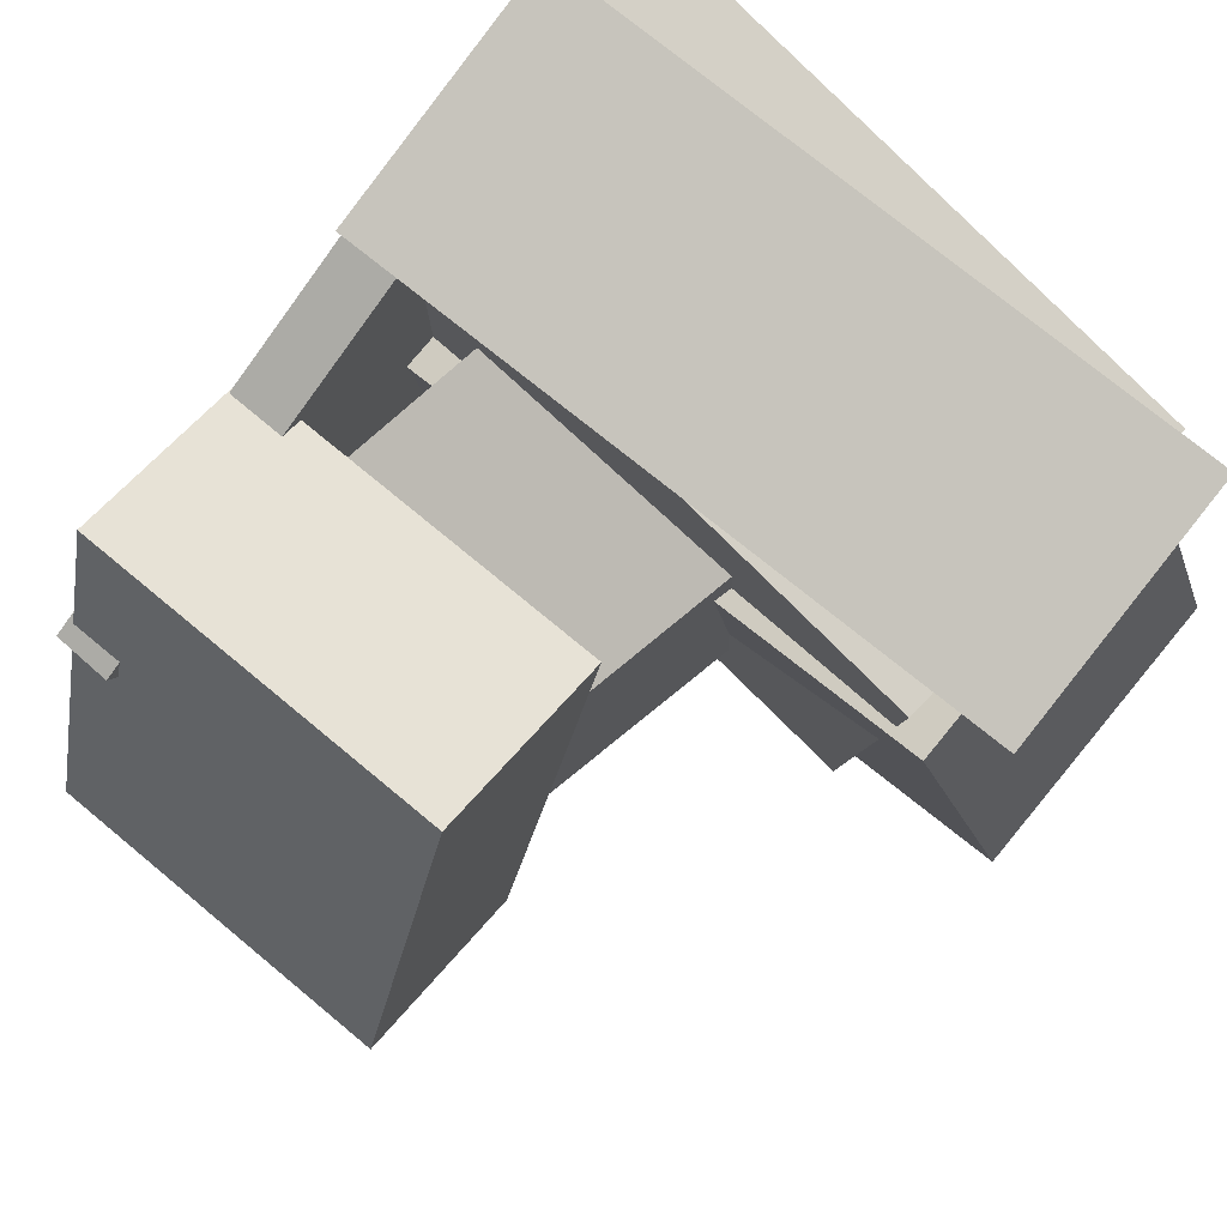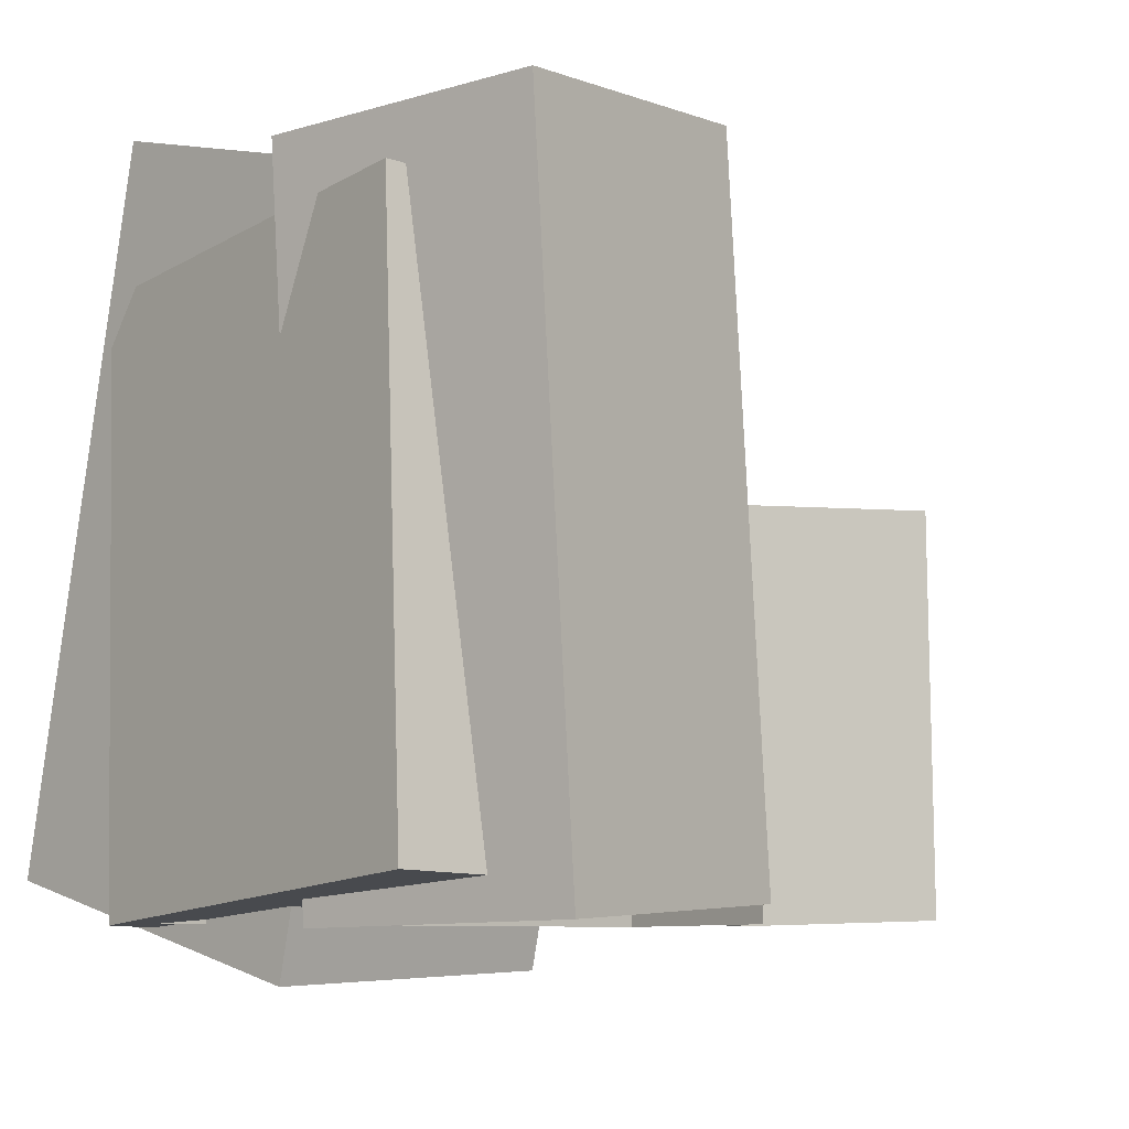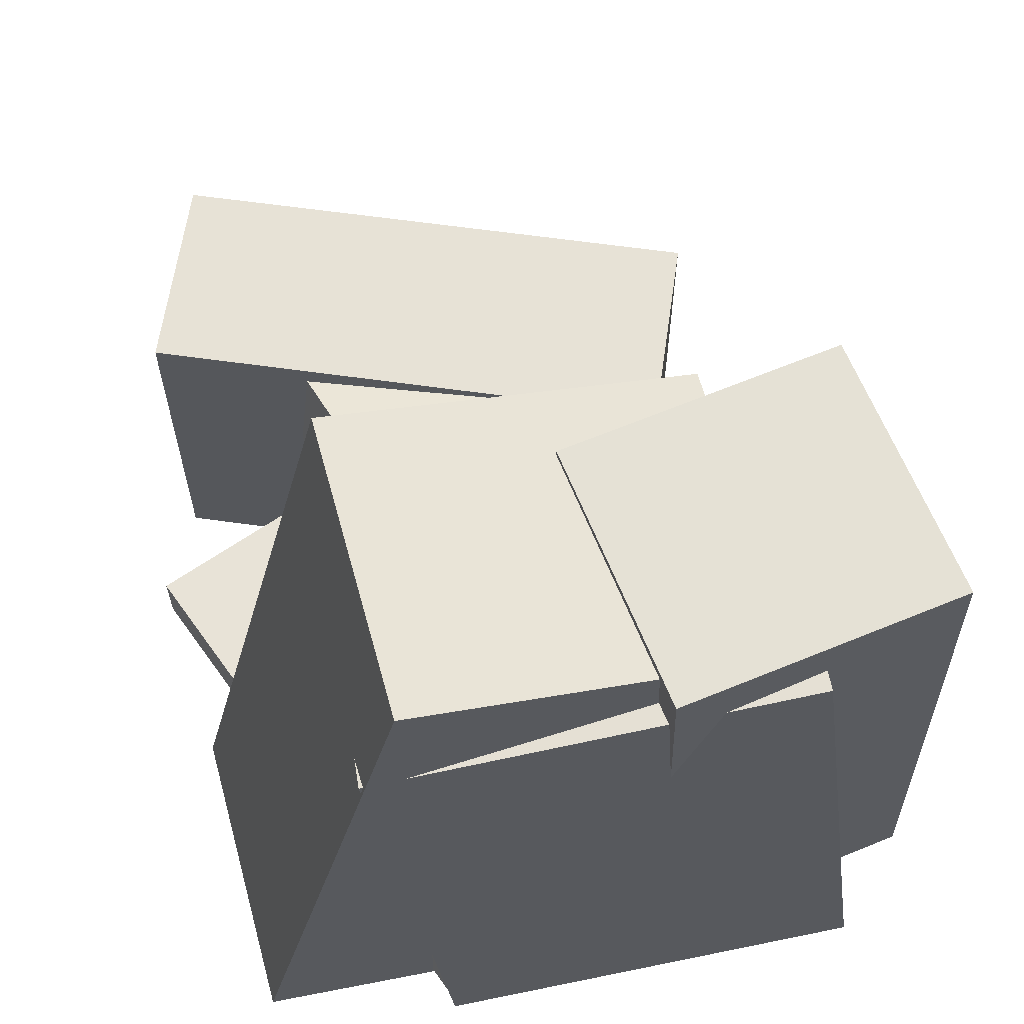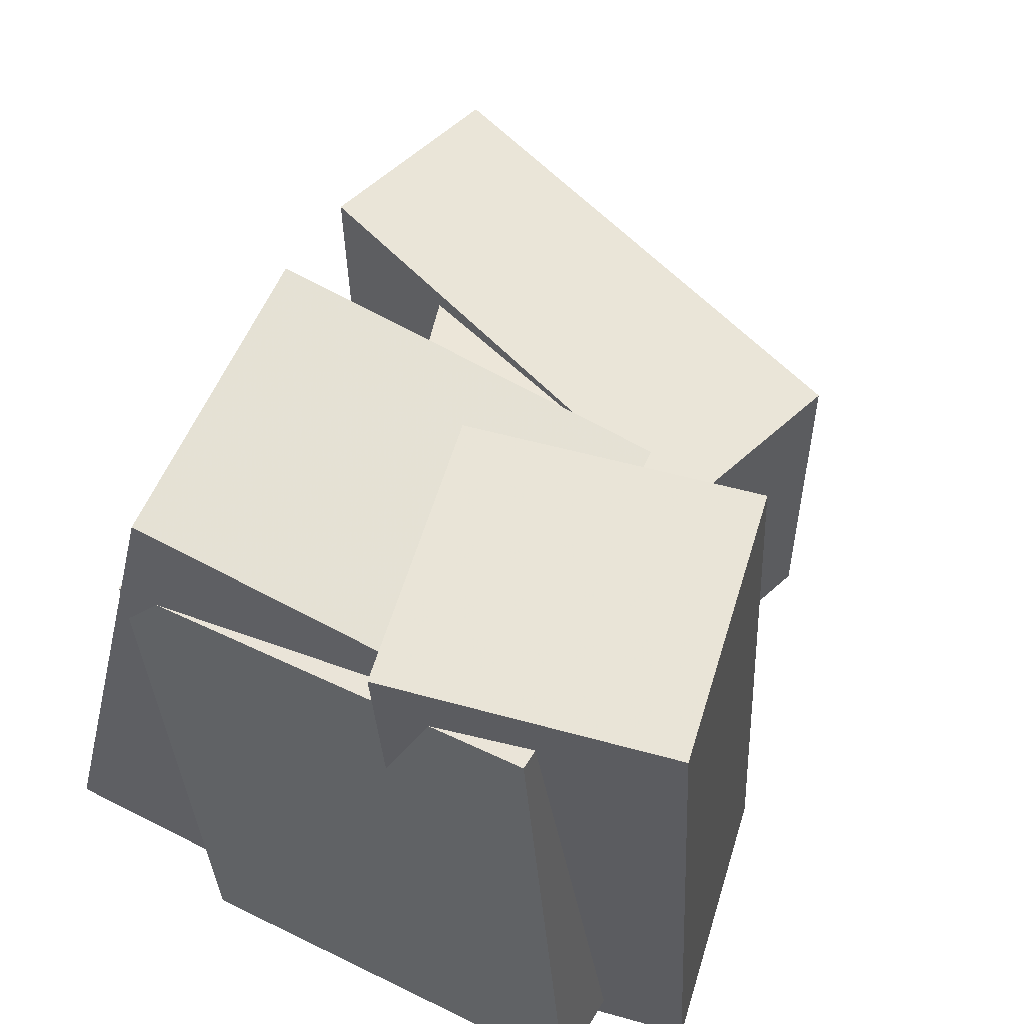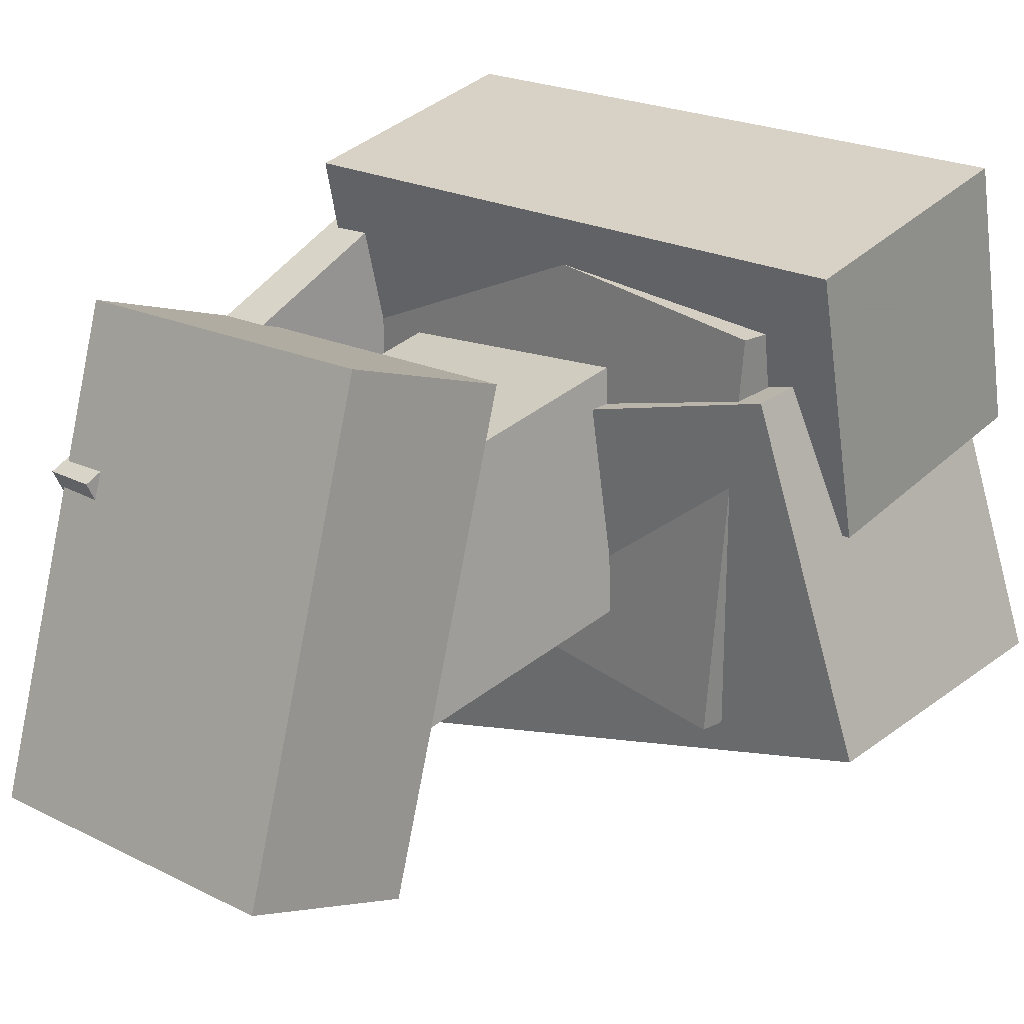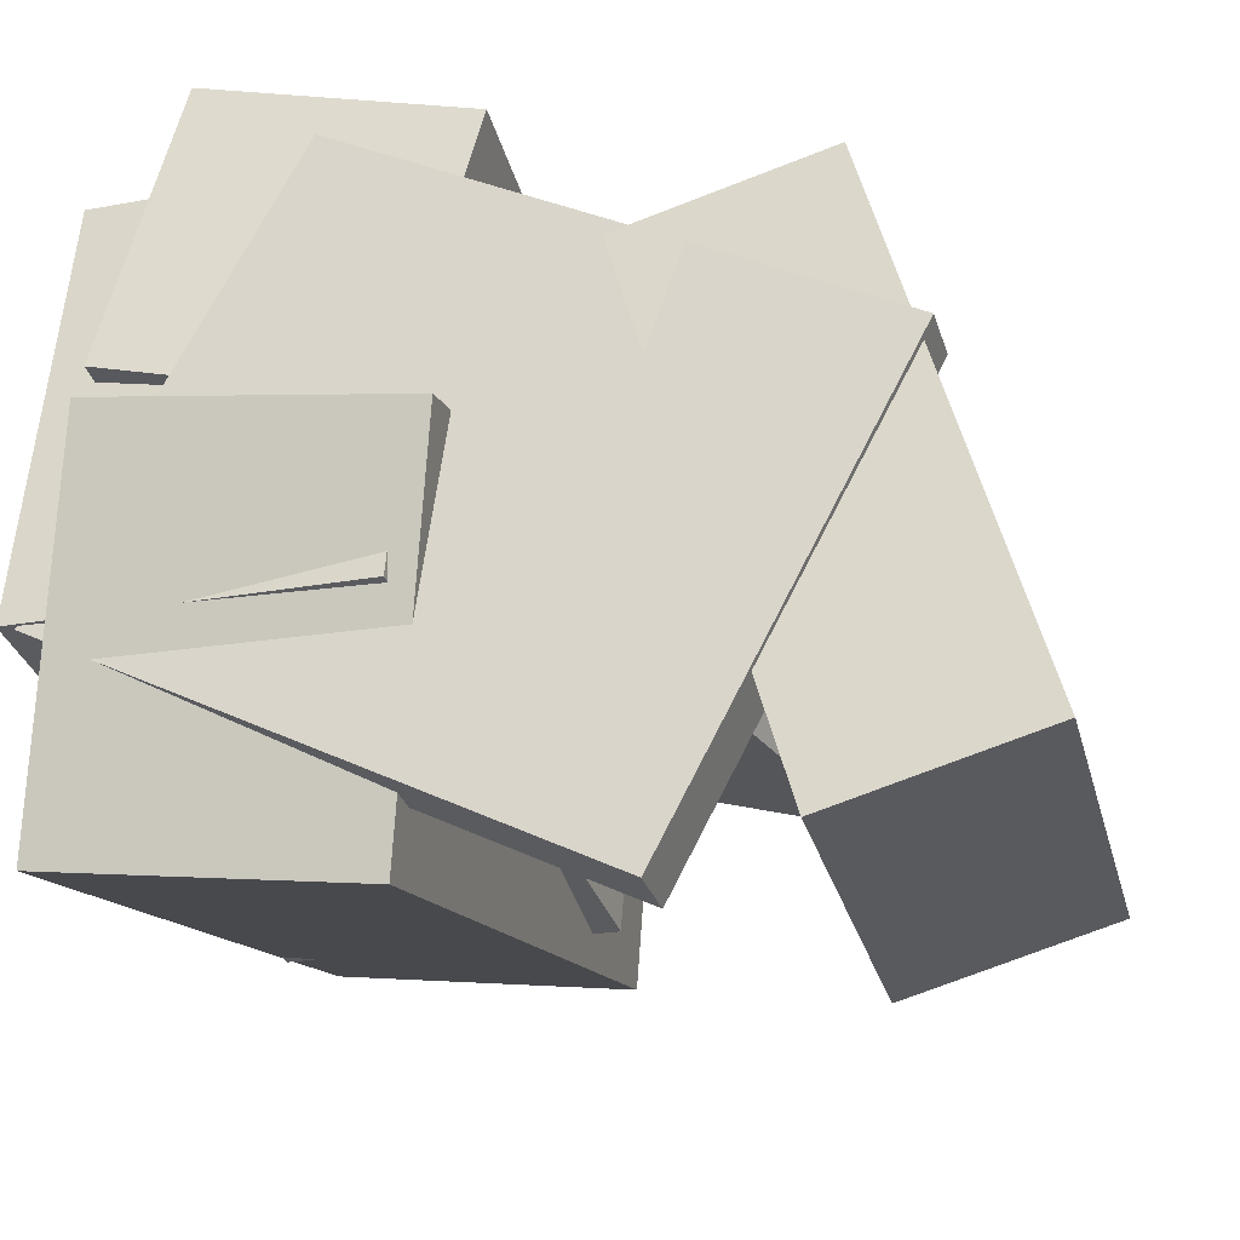
<metadata>
{"format":"obj","ext":"obj","renderer":"f3d","projection":"perspective","resolution":1024,"background":"white","views":[{"elev":75.3,"azim":130.6,"up":"+Z"},{"elev":-5.8,"azim":-37.9,"up":"+Y"},{"elev":61.9,"azim":-97.6,"up":"+Y"},{"elev":58.3,"azim":-58.6,"up":"+Y"},{"elev":18.7,"azim":134.3,"up":"+Z"},{"elev":-27.2,"azim":14.9,"up":"+Z"}]}
</metadata>
<code>
v -0.5094 -0.4905 -0.1722
v -0.4899 -0.4259 0.3587
v -0.4698 0.2258 -0.2608
v -0.4502 0.2903 0.2702
v -0.1016 -0.5145 -0.1843
v -0.08208 -0.45 0.3467
v -0.06195 0.2017 -0.2728
v -0.04242 0.2662 0.2581
f 1.0 7.0 5.0
f 1.0 3.0 7.0
f 1.0 4.0 3.0
f 1.0 2.0 4.0
f 3.0 8.0 7.0
f 3.0 4.0 8.0
f 5.0 7.0 8.0
f 5.0 8.0 6.0
f 1.0 5.0 6.0
f 1.0 6.0 2.0
f 2.0 6.0 8.0
f 2.0 8.0 4.0
v -0.442 -0.4886 0.117
v -0.3544 -0.4736 0.4597
v -0.4728 0.3466 0.08838
v -0.3852 0.3615 0.431
v -0.1154 -0.4794 0.03308
v -0.02779 -0.4644 0.3757
v -0.1463 0.3557 0.00443
v -0.05861 0.3707 0.3471
f 9.0 15.0 13.0
f 9.0 11.0 15.0
f 9.0 12.0 11.0
f 9.0 10.0 12.0
f 11.0 16.0 15.0
f 11.0 12.0 16.0
f 13.0 15.0 16.0
f 13.0 16.0 14.0
f 9.0 13.0 14.0
f 9.0 14.0 10.0
f 10.0 14.0 16.0
f 10.0 16.0 12.0
v -0.3302 -0.278 -0.08905
v -0.2219 -0.3048 0.2051
v -0.2441 0.07478 -0.08859
v -0.1358 0.04795 0.2056
v 0.1779 -0.4018 -0.2874
v 0.2862 -0.4286 0.006827
v 0.264 -0.04901 -0.2869
v 0.3723 -0.07583 0.007291
f 17.0 23.0 21.0
f 17.0 19.0 23.0
f 17.0 20.0 19.0
f 17.0 18.0 20.0
f 19.0 24.0 23.0
f 19.0 20.0 24.0
f 21.0 23.0 24.0
f 21.0 24.0 22.0
f 17.0 21.0 22.0
f 17.0 22.0 18.0
f 18.0 22.0 24.0
f 18.0 24.0 20.0
v -0.4858 -0.4438 -0.4131
v -0.4222 -0.5516 0.0402
v -0.4711 0.4025 -0.2139
v -0.4075 0.2946 0.2394
v -0.1119 -0.4383 -0.4642
v -0.04833 -0.5461 -0.0109
v -0.09716 0.408 -0.265
v -0.03362 0.3002 0.1883
f 25.0 31.0 29.0
f 25.0 27.0 31.0
f 25.0 28.0 27.0
f 25.0 26.0 28.0
f 27.0 32.0 31.0
f 27.0 28.0 32.0
f 29.0 31.0 32.0
f 29.0 32.0 30.0
f 25.0 29.0 30.0
f 25.0 30.0 26.0
f 26.0 30.0 32.0
f 26.0 32.0 28.0
v -0.4898 -0.4889 -0.1771
v -0.2062 -0.4857 0.3629
v -0.4889 -0.4152 -0.178
v -0.2053 -0.412 0.362
v 0.143 -0.5006 -0.5094
v 0.4266 -0.4974 0.03064
v 0.1439 -0.4269 -0.5103
v 0.4275 -0.4237 0.02973
f 33.0 39.0 37.0
f 33.0 35.0 39.0
f 33.0 36.0 35.0
f 33.0 34.0 36.0
f 35.0 40.0 39.0
f 35.0 36.0 40.0
f 37.0 39.0 40.0
f 37.0 40.0 38.0
f 33.0 37.0 38.0
f 33.0 38.0 34.0
f 34.0 38.0 40.0
f 34.0 40.0 36.0
v 0.2855 -0.493 -0.4645
v 0.1046 -0.4943 0.1778
v 0.2776 -0.01203 -0.4657
v 0.09676 -0.01336 0.1766
v 0.529 -0.4888 -0.3959
v 0.3481 -0.4901 0.2463
v 0.5211 -0.007881 -0.3972
v 0.3402 -0.009204 0.2451
f 41.0 47.0 45.0
f 41.0 43.0 47.0
f 41.0 44.0 43.0
f 41.0 42.0 44.0
f 43.0 48.0 47.0
f 43.0 44.0 48.0
f 45.0 47.0 48.0
f 45.0 48.0 46.0
f 41.0 45.0 46.0
f 41.0 46.0 42.0
f 42.0 46.0 48.0
f 42.0 48.0 44.0

</code>
